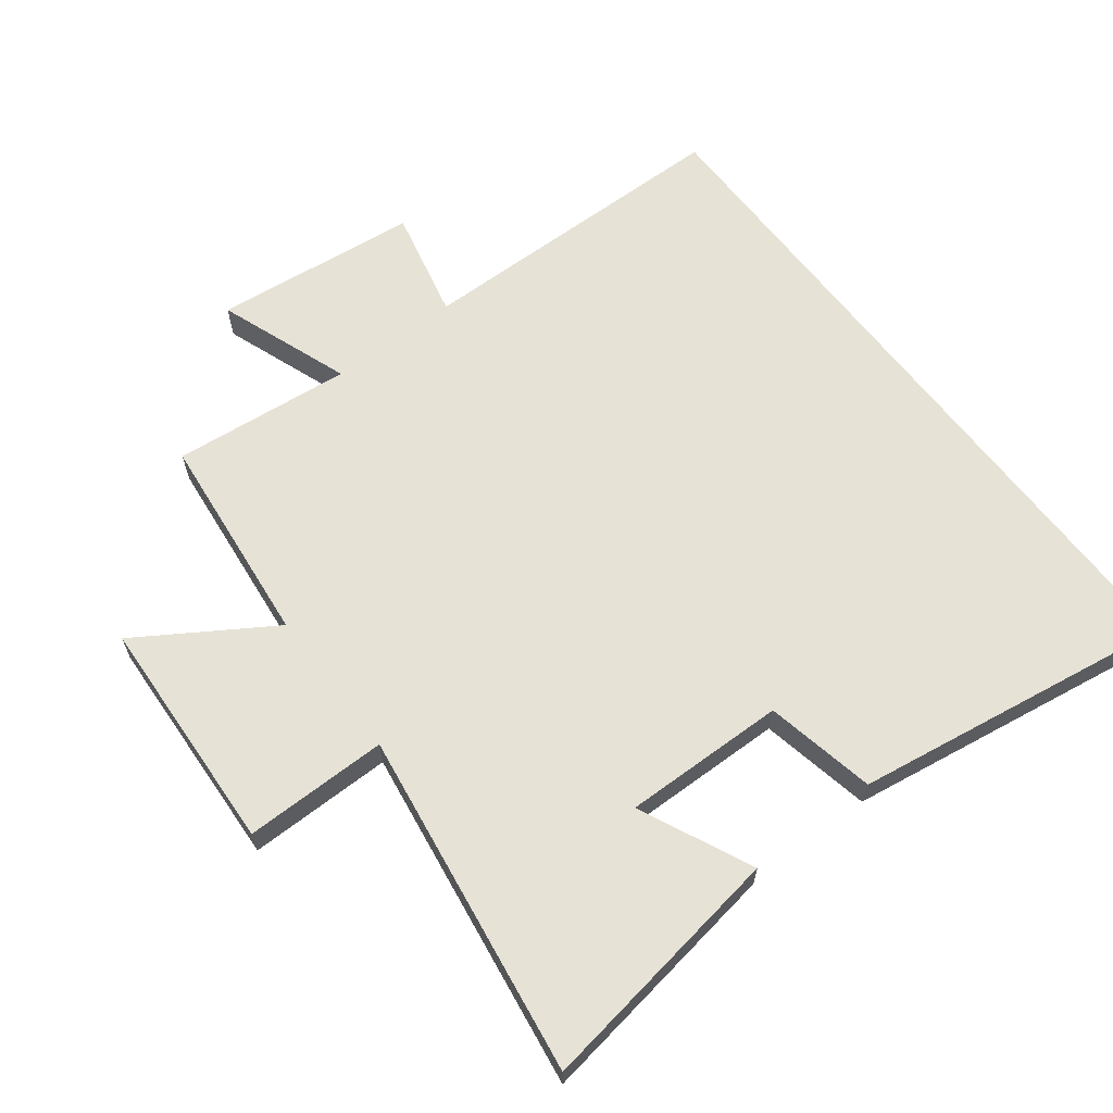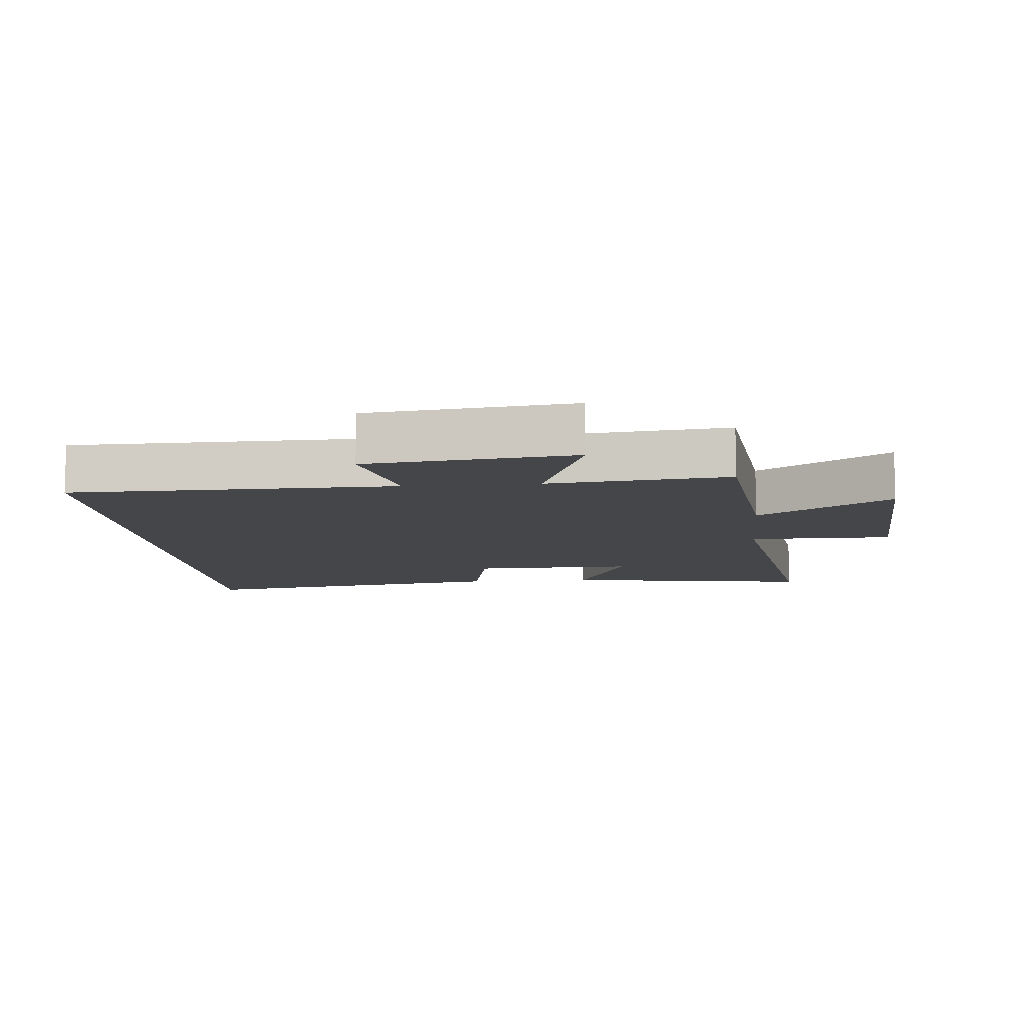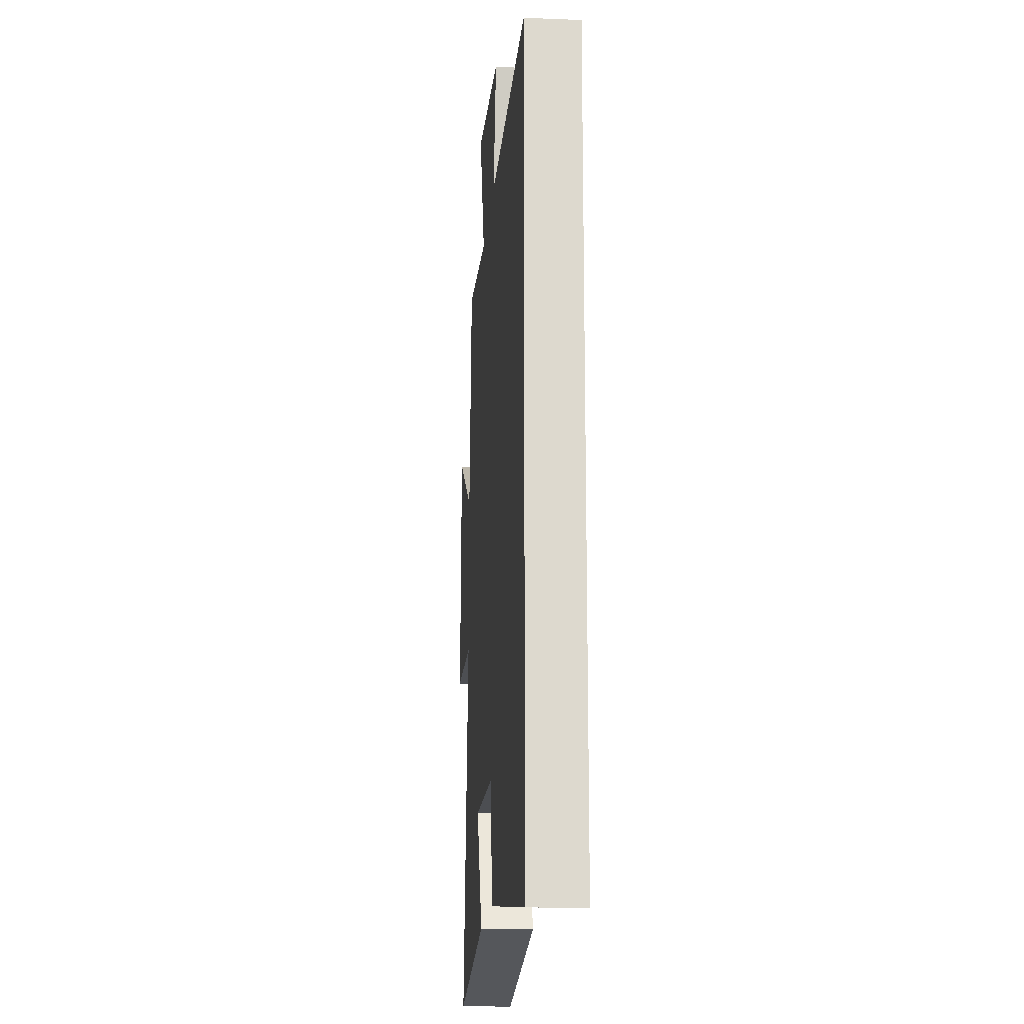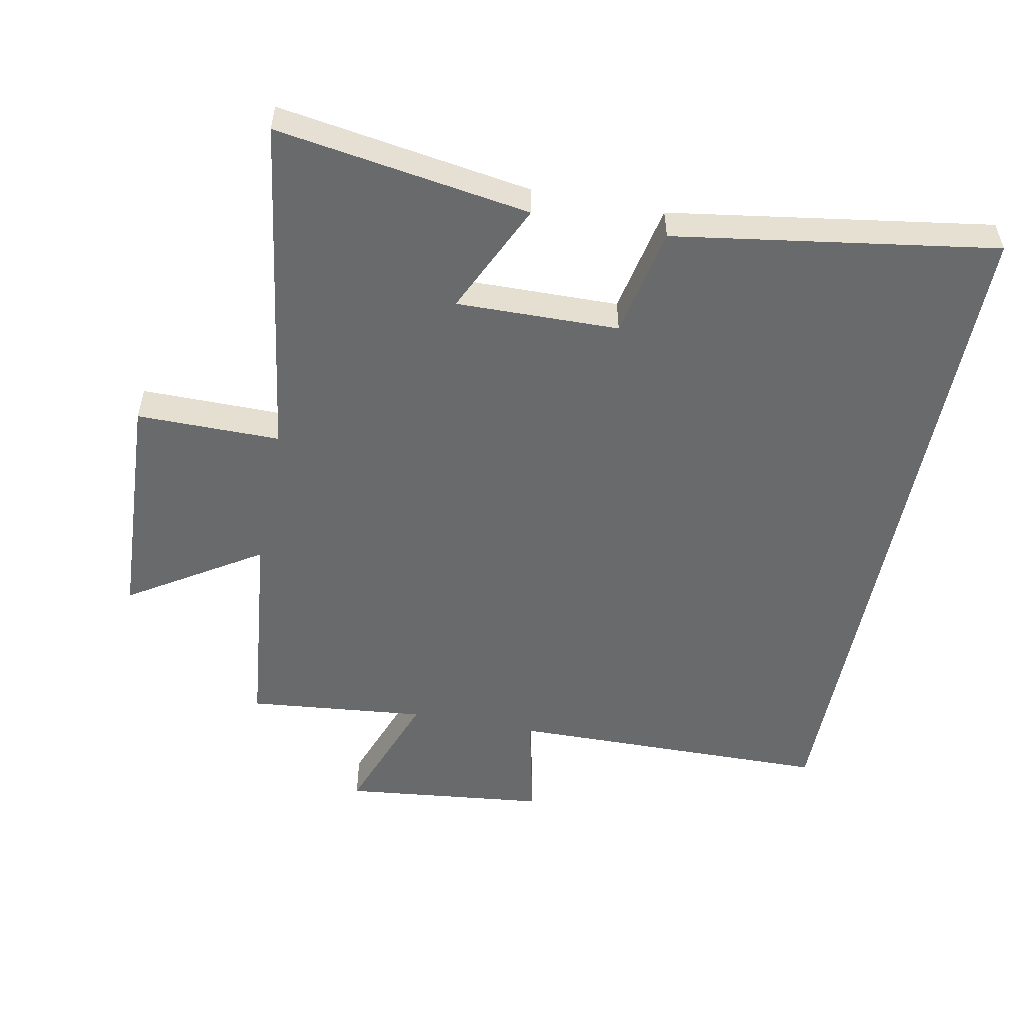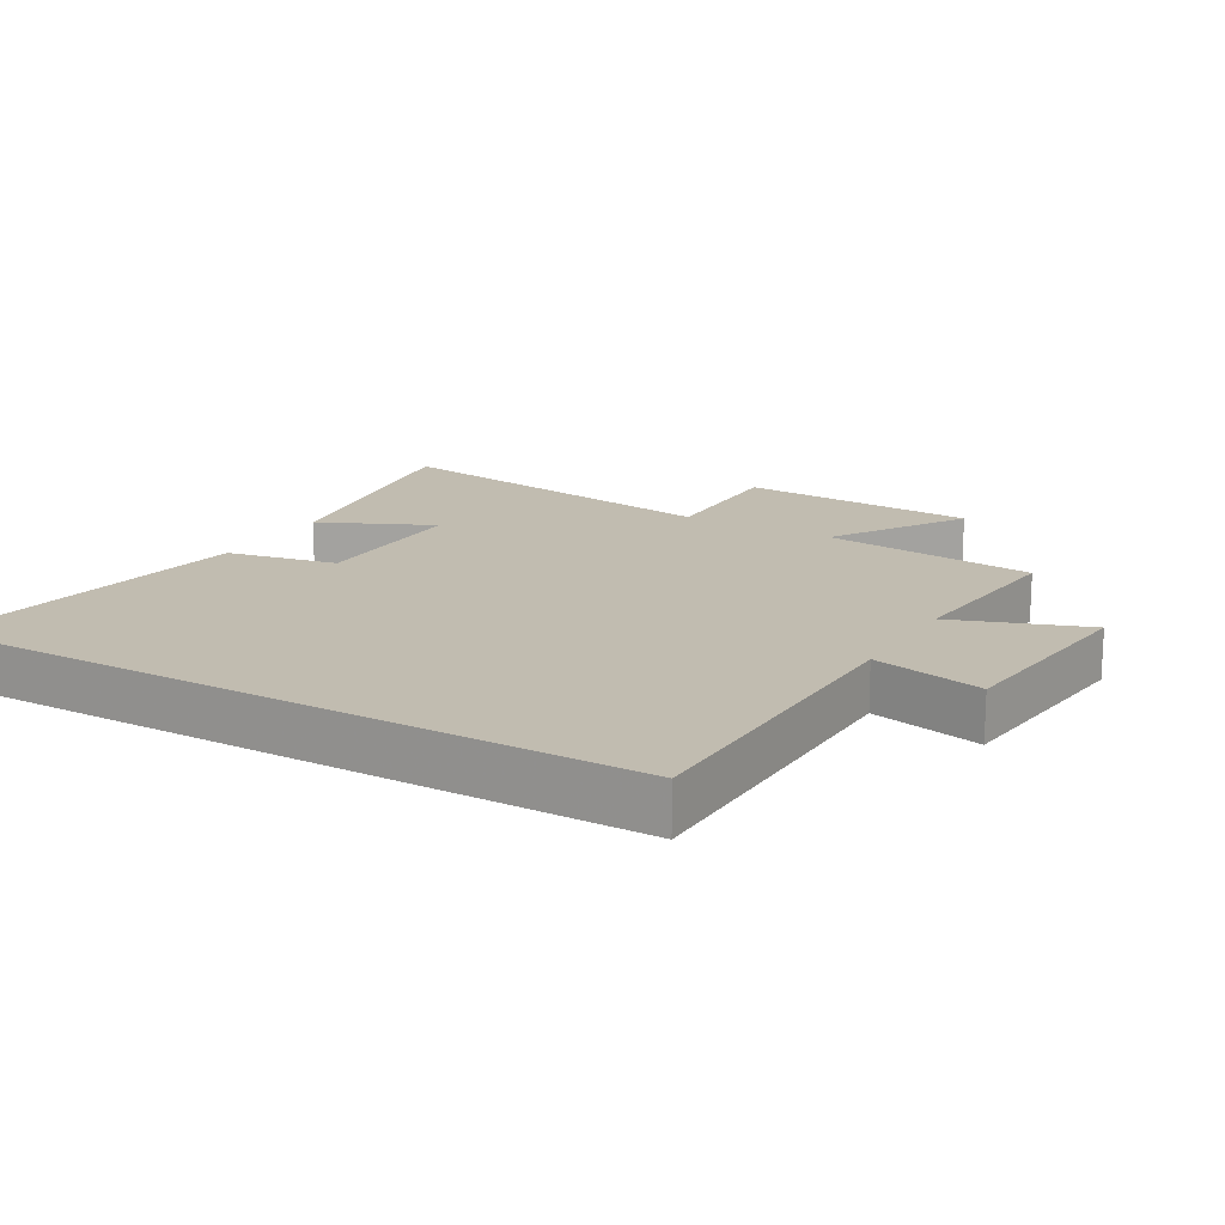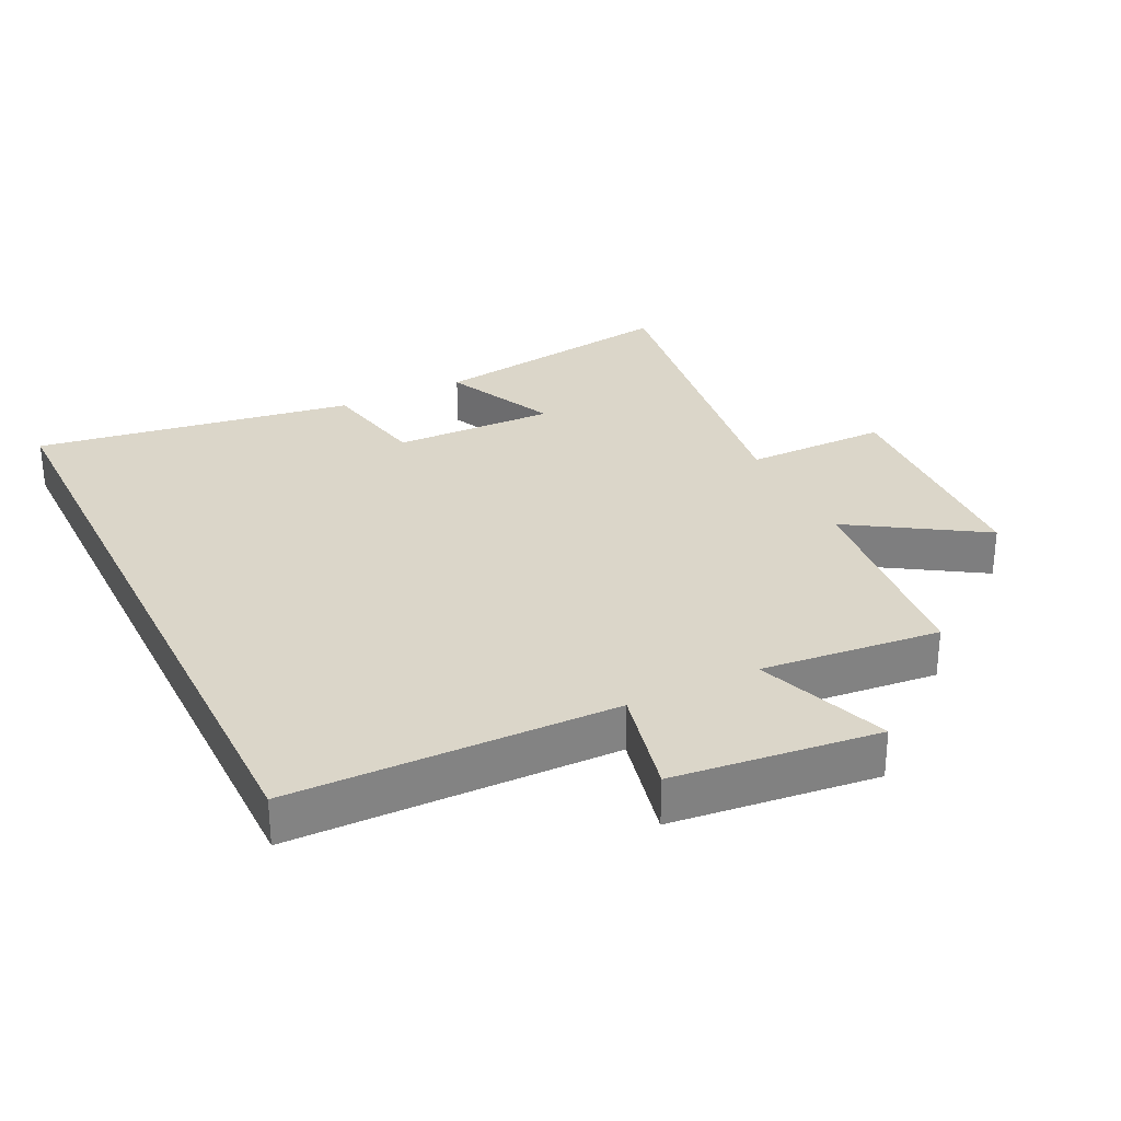
<metadata>
{"format":"obj","ext":"obj","renderer":"f3d","projection":"perspective","resolution":1024,"background":"white","views":[{"elev":63.8,"azim":142.6,"up":"+Y"},{"elev":-9.7,"azim":5.4,"up":"+Y"},{"elev":-17.6,"azim":-94.6,"up":"+Z"},{"elev":-52.9,"azim":169.0,"up":"+Y"},{"elev":16.5,"azim":-59.7,"up":"+Y"},{"elev":29.7,"azim":-26.0,"up":"+Y"}]}
</metadata>
<code>
v -0.5 0.07 0.494
v -0.007 0.07 0.5
v -0.045 0.07 0.668
v 0.267 0.07 0.702
v 0.193 0.07 0.5
v 0.466 0.07 0.527
v 0.5 0.07 0.201
v 0.701 0.07 0.328
v 0.719 0.07 -0.034
v 0.5 0.07 -0.033
v 0.577 0.07 -0.561
v 0.191 0.07 -0.5
v 0.271 0.07 -0.328
v 0.023 0.07 -0.332
v -0.011 0.07 -0.5
v -0.5 0.07 -0.574
v -0.5 0 0.494
v -0.007 0 0.5
v -0.045 0 0.668
v 0.267 0 0.702
v 0.193 0 0.5
v 0.466 0 0.527
v 0.5 0 0.201
v 0.701 0 0.328
v 0.719 0 -0.034
v 0.5 0 -0.033
v 0.577 0 -0.561
v 0.191 0 -0.5
v 0.271 0 -0.328
v 0.023 0 -0.332
v -0.011 0 -0.5
v -0.5 0 -0.574
f 16 1 2
f 15 16 2
f 14 15 2
f 13 14 2
f 10 11 12 13
f 10 13 2 3
f 7 8 9 10
f 5 6 7 10
f 5 10 3
f 3 4 5
f 18 17 32
f 18 32 31
f 18 31 30
f 18 30 29
f 29 28 27 26
f 19 18 29 26
f 26 25 24 23
f 26 23 22 21
f 19 26 21
f 21 20 19
f 1 17 18 2
f 2 18 19 3
f 3 19 20 4
f 4 20 21 5
f 5 21 22 6
f 6 22 23 7
f 7 23 24 8
f 8 24 25 9
f 9 25 26 10
f 10 26 27 11
f 11 27 28 12
f 12 28 29 13
f 13 29 30 14
f 14 30 31 15
f 15 31 32 16
f 16 32 17 1

</code>
